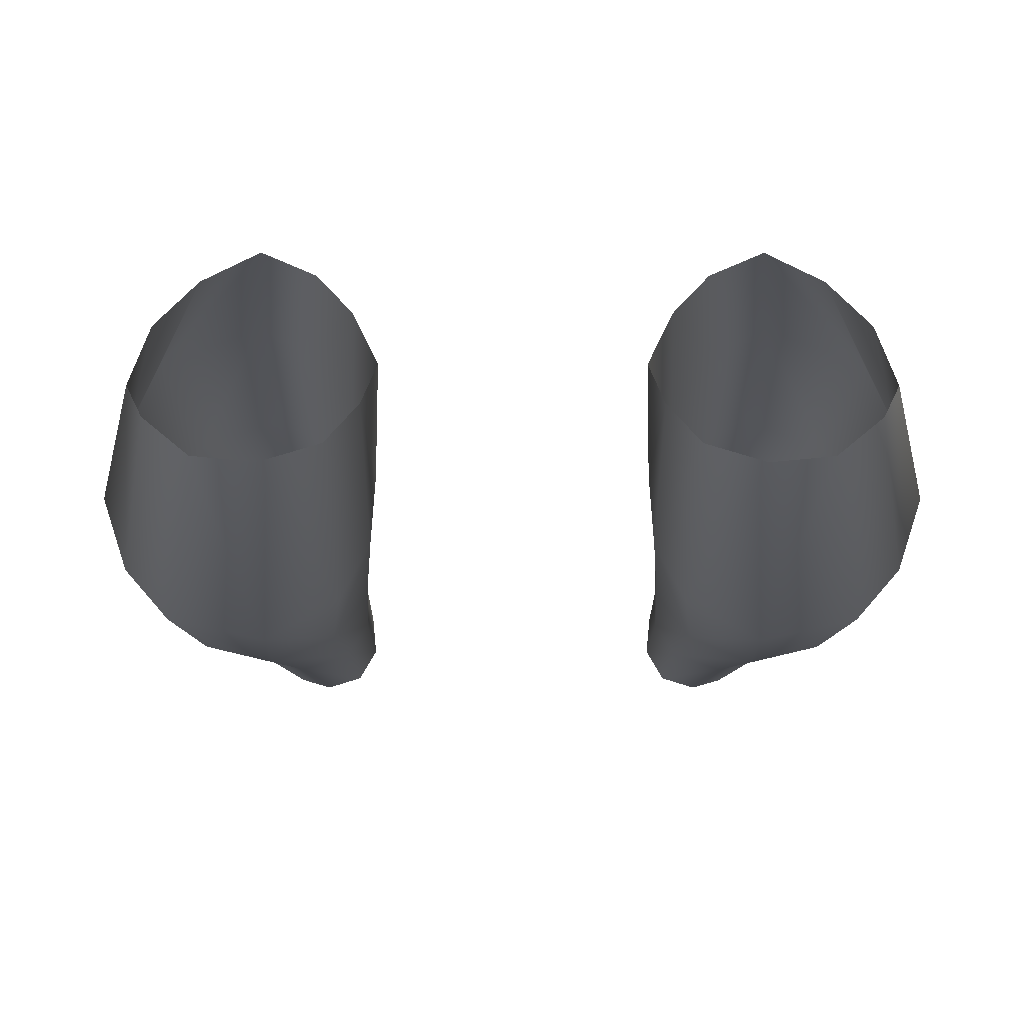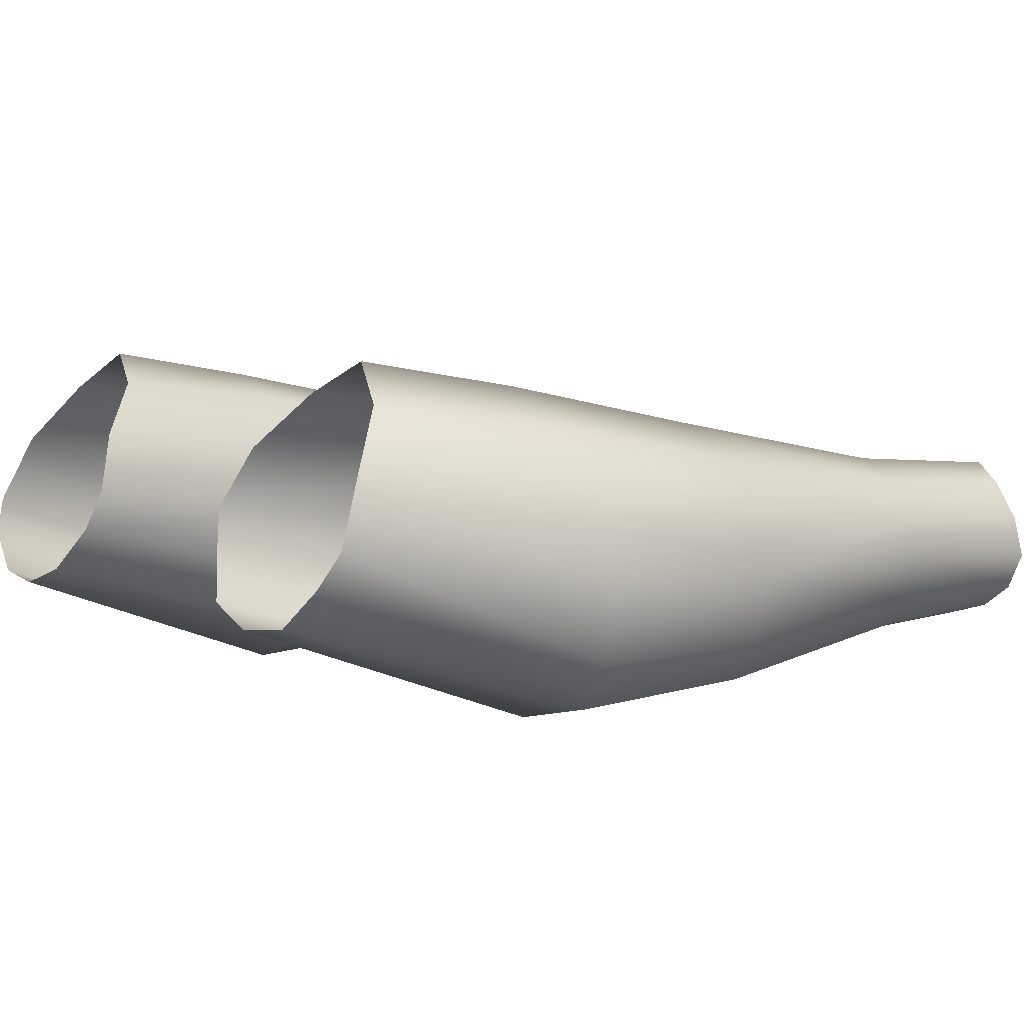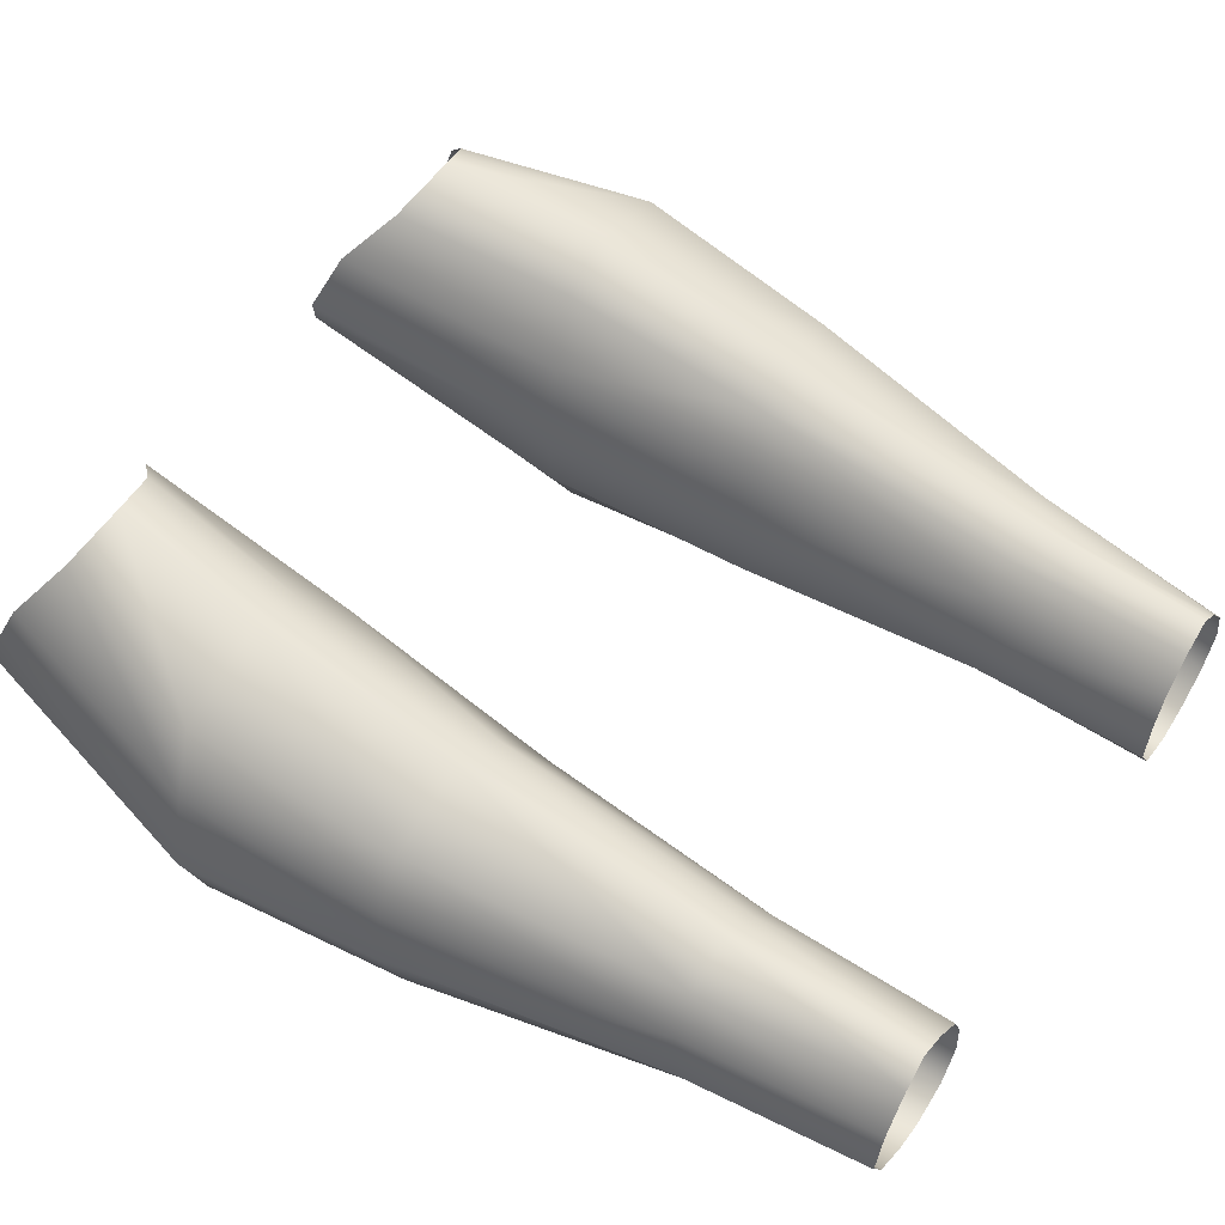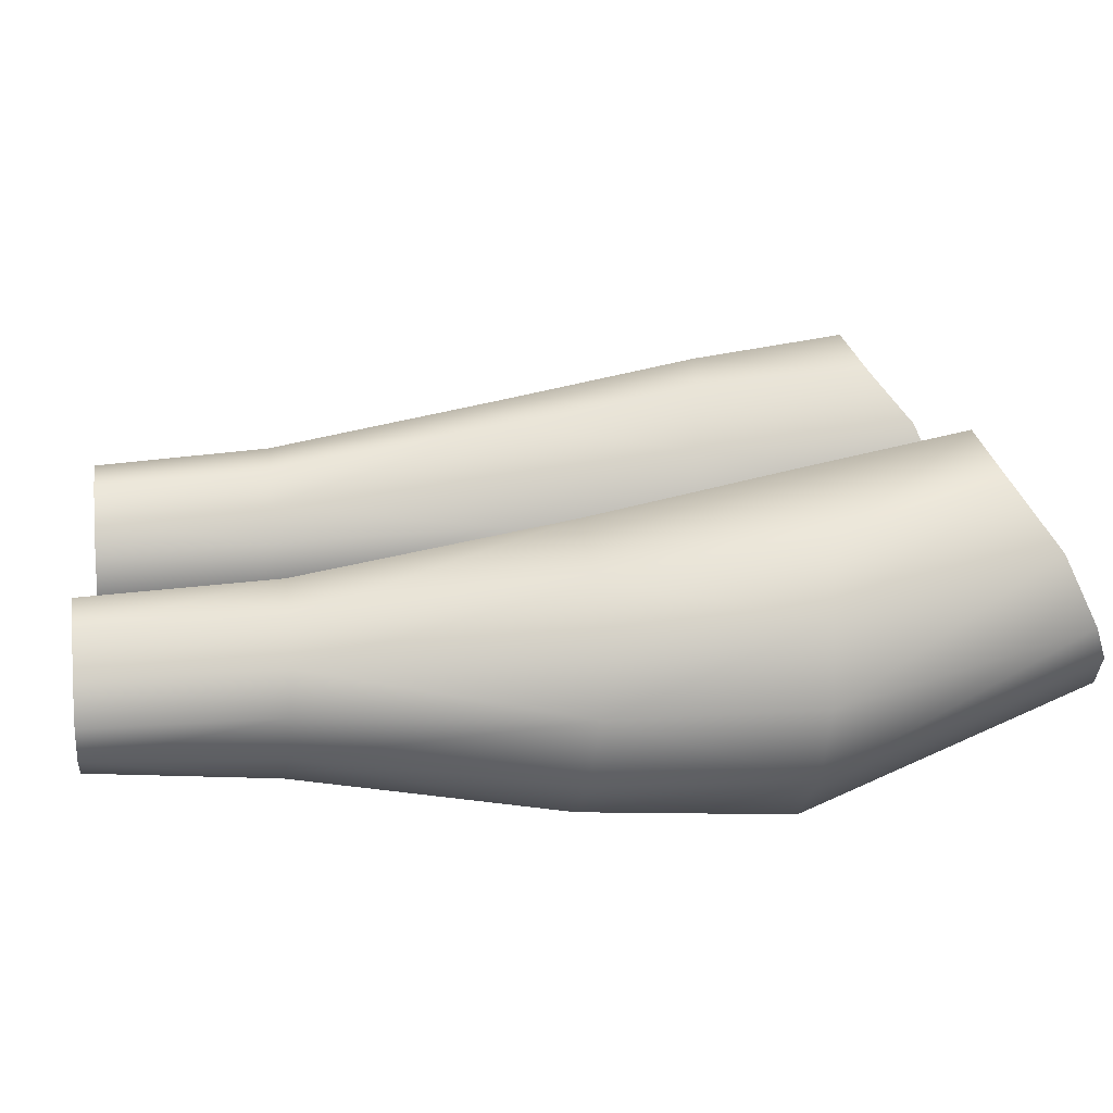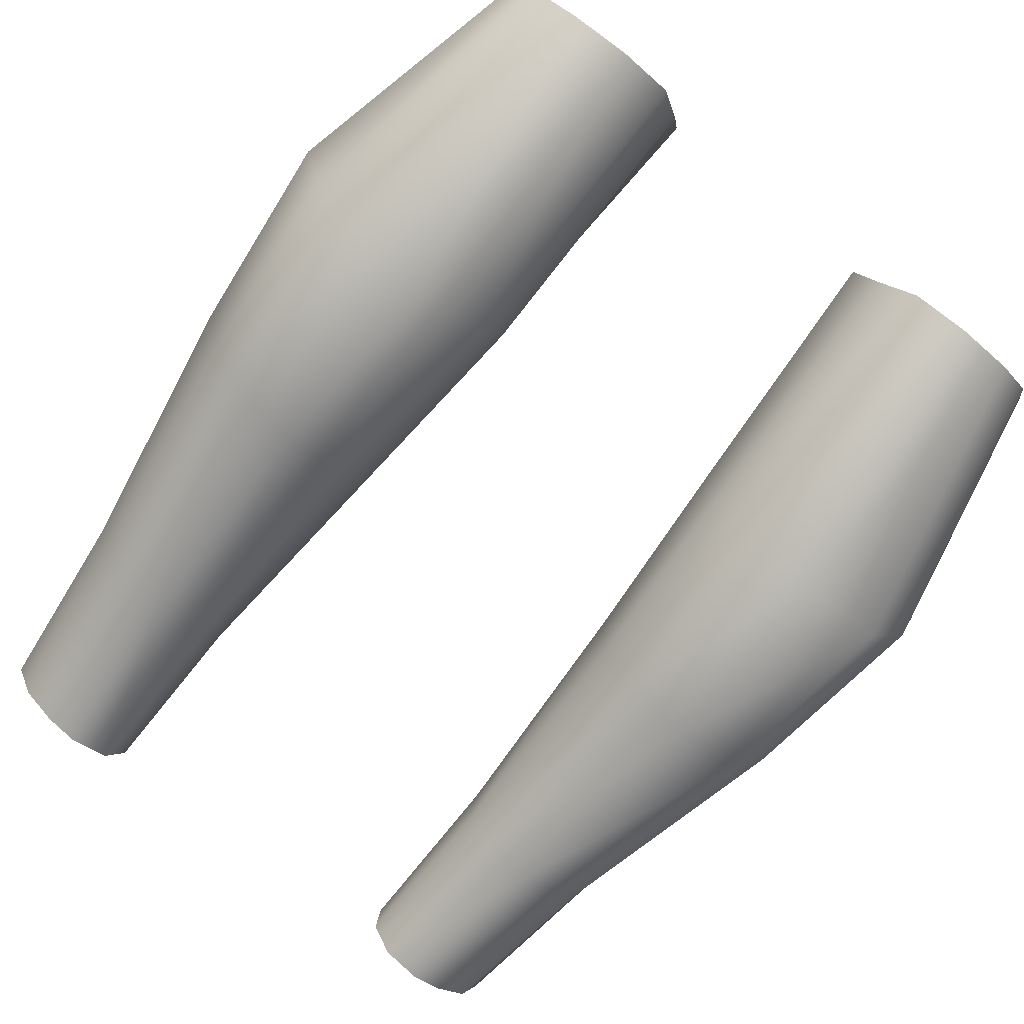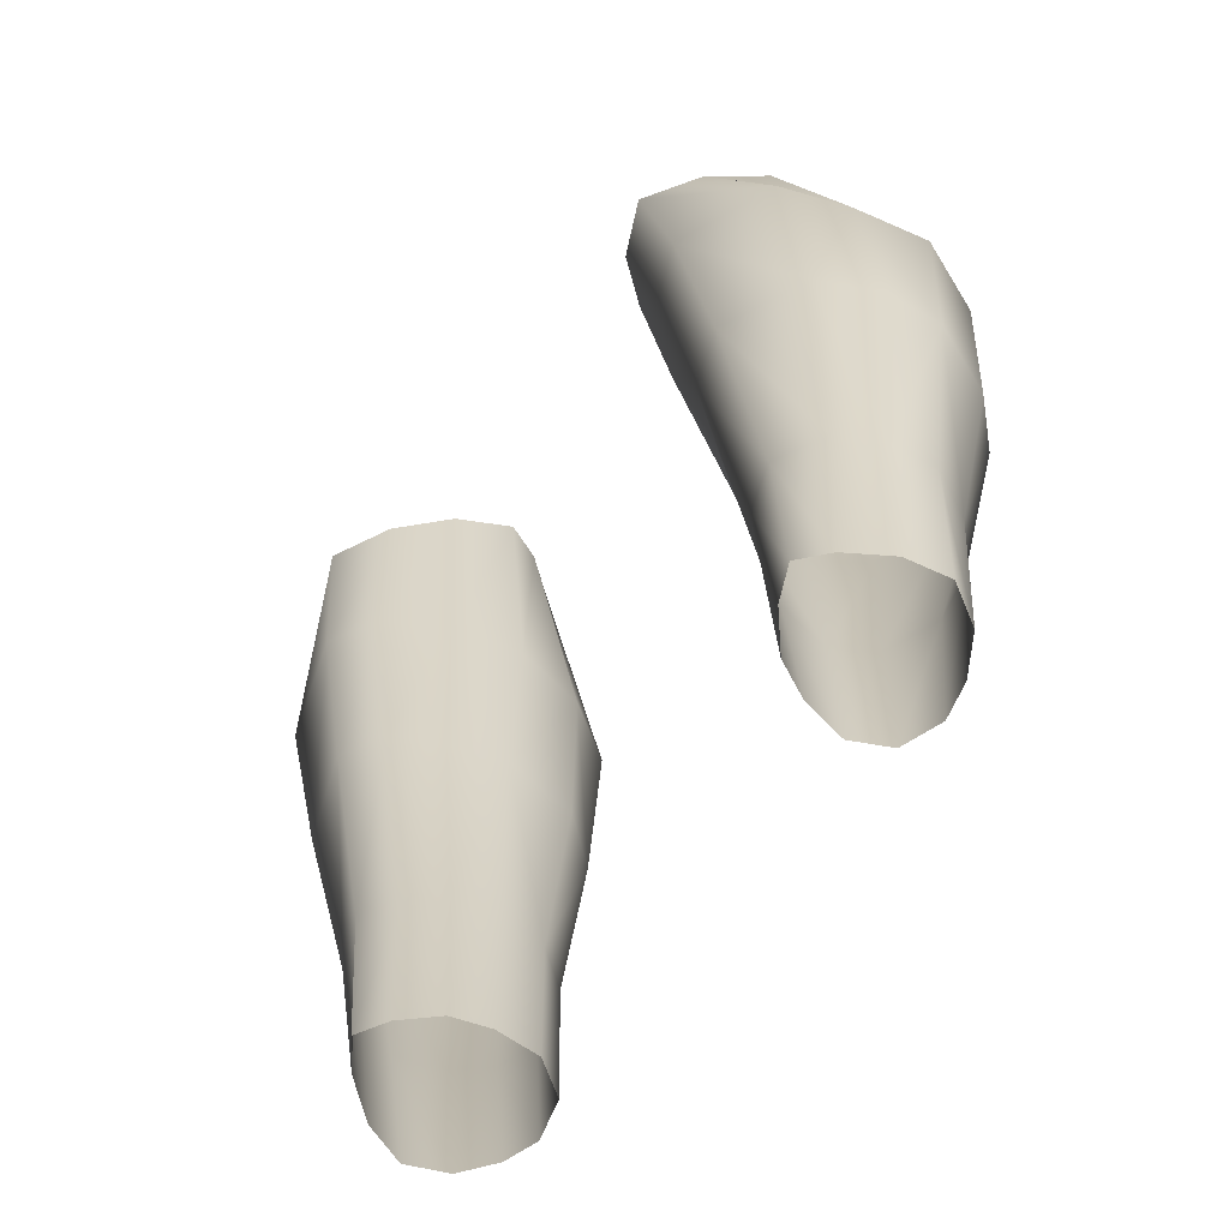
<metadata>
{"format":"obj","ext":"obj","renderer":"f3d","projection":"perspective","resolution":1024,"background":"white","views":[{"elev":-13.5,"azim":179.9,"up":"+Z"},{"elev":5.0,"azim":-126.3,"up":"+Z"},{"elev":55.4,"azim":-56.7,"up":"+Z"},{"elev":15.5,"azim":82.0,"up":"+Z"},{"elev":-70.8,"azim":141.4,"up":"+Z"},{"elev":-68.4,"azim":49.9,"up":"+Y"}]}
</metadata>
<code>
g Calves_Part
v -8.659 19.17 -2.938
v -9.185 23.62 -2.756
v -8.685 23.7 -1.116
v -8.405 19.25 -1.694
v -7.69 19.25 -0.4565
v -8.004 23.81 0.3472
v -7.305 13.36 -2.073
v -7.564 13.29 -2.984
v -6.773 13.39 -1.209
v -8.66 23.51 -4.364
v -8.159 19.04 -4.44
v -7.403 18.88 -5.281
v -7.704 23.32 -5.453
v -7.138 13.25 -3.963
v -6.433 13.18 -4.635
v -6.6 27.78 0.9415
v -7.431 28.68 -0.3408
v -7.8 29.3 -1.795
v -7.423 29.62 -2.545
v -6.421 29.81 -3.4
v -6.643 9.202 -4.007
v -5.896 9.202 -4.519
v -7.06 9.202 -3.187
v -8.004 23.81 0.3472
v -5.382 27.29 1.77
v -5.757 23.75 1.204
v -7.69 19.25 -0.4565
v -5.835 19.16 0.3197
v -6.773 13.39 -1.209
v -5.739 13.35 -0.7098
v -4.753 19.04 -0.1029
v -4.855 13.29 -1.052
v -4.607 23.63 0.6589
v -4.154 27.7 1.102
v -5.382 27.29 1.77
v -6.198 9.202 -1.44
v -5.615 9.202 -0.9733
v -5.615 9.202 -0.9733
v -4.942 9.202 -1.32
v -4.607 23.63 0.6589
v -3.304 28.63 -0.03737
v -3.633 23.42 -0.6013
v -4.753 19.04 -0.1029
v -4.132 18.88 -1.152
v -4.294 13.24 -1.767
v -3.527 18.71 -2.294
v -3.911 13.2 -2.587
v -3.867 13.11 -3.666
v -3.547 18.61 -3.94
v -3.205 23.22 -3.727
v -3.096 23.28 -2.132
v -4.331 18.66 -5.017
v -3.9 23.21 -5.006
v -4.405 13.14 -4.481
v -4.855 13.29 -1.052
v -3.776 29.79 -3.13
v -3.073 29.37 -2.19
v -2.738 29.13 -1.293
v -4.269 9.202 -1.974
v -4.942 9.202 -1.32
v -3.955 9.202 -2.756
v -3.86 9.202 -3.701
v -4.307 9.202 -4.466
v -5.55 23.32 -5.926
v -5.065 29.88 -3.55
v -6.421 29.81 -3.4
v -7.704 23.32 -5.453
v -5.804 18.74 -5.639
v -4.331 18.66 -5.017
v -4.405 13.14 -4.481
v -5.547 13.14 -4.88
v -7.403 18.88 -5.281
v -6.433 13.18 -4.635
v -3.9 23.21 -5.006
v -3.776 29.79 -3.13
v -4.307 9.202 -4.466
v -5.165 9.202 -4.73
v -5.896 9.202 -4.519
v -6.804 9.202 -2.273
v 8.685 23.7 -1.116
v 9.185 23.62 -2.756
v 8.66 19.17 -2.938
v 8.405 19.25 -1.694
v 7.69 19.25 -0.4565
v 8.004 23.81 0.3472
v 7.305 13.36 -2.073
v 7.563 13.29 -2.984
v 6.773 13.39 -1.209
v 8.66 23.51 -4.364
v 8.159 19.04 -4.44
v 7.404 18.88 -5.281
v 7.704 23.32 -5.453
v 7.138 13.25 -3.963
v 6.434 13.18 -4.635
v 6.599 27.78 0.9415
v 7.431 28.68 -0.3408
v 5.382 27.29 1.77
v 5.758 23.75 1.204
v 7.801 29.3 -1.795
v 7.423 29.62 -2.545
v 6.421 29.81 -3.4
v 6.643 9.202 -4.007
v 5.896 9.202 -4.519
v 7.06 9.202 -3.187
v 6.804 9.202 -2.273
v 6.198 9.202 -1.44
v 4.607 23.63 0.6589
v 5.835 19.16 0.3197
v 4.753 19.04 -0.1029
v 5.74 13.35 -0.7098
v 4.855 13.29 -1.052
v 6.773 13.39 -1.209
v 7.69 19.25 -0.4565
v 8.004 23.81 0.3472
v 5.616 9.202 -0.9733
v 4.943 9.202 -1.32
v 4.154 27.7 1.102
v 5.758 23.75 1.204
v 5.382 27.29 1.77
v 6.198 9.202 -1.44
v 5.74 13.35 -0.7098
v 5.616 9.202 -0.9733
v 3.205 23.22 -3.727
v 3.096 23.28 -2.132
v 3.527 18.71 -2.294
v 3.548 18.61 -3.94
v 4.332 18.66 -5.017
v 3.9 23.2 -5.006
v 3.867 13.11 -3.666
v 3.911 13.2 -2.587
v 4.405 13.14 -4.481
v 4.295 13.24 -1.767
v 4.132 18.88 -1.152
v 4.753 19.04 -0.1029
v 4.855 13.29 -1.052
v 3.632 23.42 -0.6013
v 4.607 23.63 0.6589
v 3.303 28.63 -0.03796
v 4.154 27.7 1.102
v 2.739 29.13 -1.293
v 3.072 29.37 -2.19
v 3.775 29.79 -3.13
v 4.269 9.202 -1.974
v 4.943 9.202 -1.32
v 3.955 9.202 -2.756
v 3.861 9.202 -3.701
v 4.307 9.202 -4.466
v 6.421 29.81 -3.4
v 5.065 29.88 -3.55
v 5.55 23.32 -5.926
v 7.704 23.32 -5.453
v 5.805 18.74 -5.639
v 4.332 18.66 -5.017
v 4.405 13.14 -4.481
v 5.547 13.14 -4.88
v 7.404 18.88 -5.281
v 6.434 13.18 -4.635
v 3.9 23.2 -5.006
v 3.775 29.79 -3.13
v 4.307 9.202 -4.466
v 5.165 9.202 -4.73
v 5.896 9.202 -4.519
g Calves_Part_0
f 3 2 1
f 4 3 1
f 3 4 5
f 6 3 5
f 7 4 1
f 4 7 5
f 8 7 1
f 7 9 5
f 2 10 1
f 10 11 1
f 11 10 12
f 10 13 12
f 14 11 12
f 14 8 1
f 11 14 1
f 15 14 12
f 6 16 3
f 16 17 3
f 3 17 2
f 2 18 10
f 17 18 2
f 18 19 10
f 10 19 13
f 19 20 13
f 21 14 15
f 14 21 8
f 22 21 15
f 21 23 8
f 25 16 24
f 26 25 24
f 26 24 27
f 28 26 27
f 27 29 28
f 29 30 28
f 28 30 31
f 30 32 31
f 33 26 28
f 31 33 28
f 33 34 26
f 34 35 26
f 29 36 30
f 36 37 30
f 30 38 32
f 38 39 32
f 41 34 40
f 42 41 40
f 42 40 43
f 44 42 43
f 45 44 43
f 44 45 46
f 42 44 46
f 45 47 46
f 47 48 46
f 48 49 46
f 49 50 46
f 50 51 46
f 51 42 46
f 50 49 52
f 49 48 52
f 53 50 52
f 48 54 52
f 55 45 43
f 53 56 50
f 56 57 50
f 50 57 51
f 51 58 42
f 57 58 51
f 59 45 55
f 45 59 47
f 60 59 55
f 59 61 47
f 62 48 47
f 61 62 47
f 48 62 54
f 62 63 54
f 58 41 42
f 66 65 64
f 67 66 64
f 67 64 68
f 68 64 69
f 69 70 68
f 70 71 68
f 68 71 72
f 72 67 68
f 71 73 72
f 64 74 69
f 64 65 74
f 65 75 74
f 70 76 71
f 76 77 71
f 71 77 73
f 77 78 73
f 79 7 8
f 23 79 8
f 7 79 9
f 79 36 9
f 82 81 80
f 83 82 80
f 84 83 80
f 85 84 80
f 82 83 86
f 83 84 86
f 87 82 86
f 84 88 86
f 81 82 89
f 82 90 89
f 90 91 89
f 91 92 89
f 91 90 93
f 82 87 93
f 90 82 93
f 94 91 93
f 85 80 95
f 80 96 95
f 85 95 97
f 98 85 97
f 80 81 96
f 81 89 99
f 81 99 96
f 89 100 99
f 89 92 100
f 92 101 100
f 94 93 102
f 103 94 102
f 93 87 102
f 87 104 102
f 104 87 105
f 87 86 105
f 86 88 105
f 88 106 105
f 108 98 107
f 109 108 107
f 108 109 110
f 109 111 110
f 108 110 112
f 113 108 112
f 108 113 98
f 113 114 98
f 110 111 115
f 111 116 115
f 107 118 117
f 118 119 117
f 112 121 120
f 121 122 120
f 125 124 123
f 126 125 123
f 127 126 123
f 128 127 123
f 125 126 129
f 126 127 129
f 130 125 129
f 127 131 129
f 125 130 132
f 133 125 132
f 134 133 132
f 135 134 132
f 125 133 136
f 124 125 136
f 133 134 136
f 134 137 136
f 136 137 138
f 137 139 138
f 136 138 140
f 124 136 140
f 124 140 141
f 123 124 141
f 123 141 142
f 128 123 142
f 135 132 143
f 144 135 143
f 132 130 143
f 130 145 143
f 145 130 146
f 130 129 146
f 129 131 146
f 131 147 146
f 150 149 148
f 151 150 148
f 152 150 151
f 152 153 150
f 153 152 154
f 152 155 154
f 152 156 155
f 156 152 151
f 156 157 155
f 153 158 150
f 150 158 149
f 158 159 149
f 154 155 160
f 155 161 160
f 155 157 161
f 157 162 161

</code>
